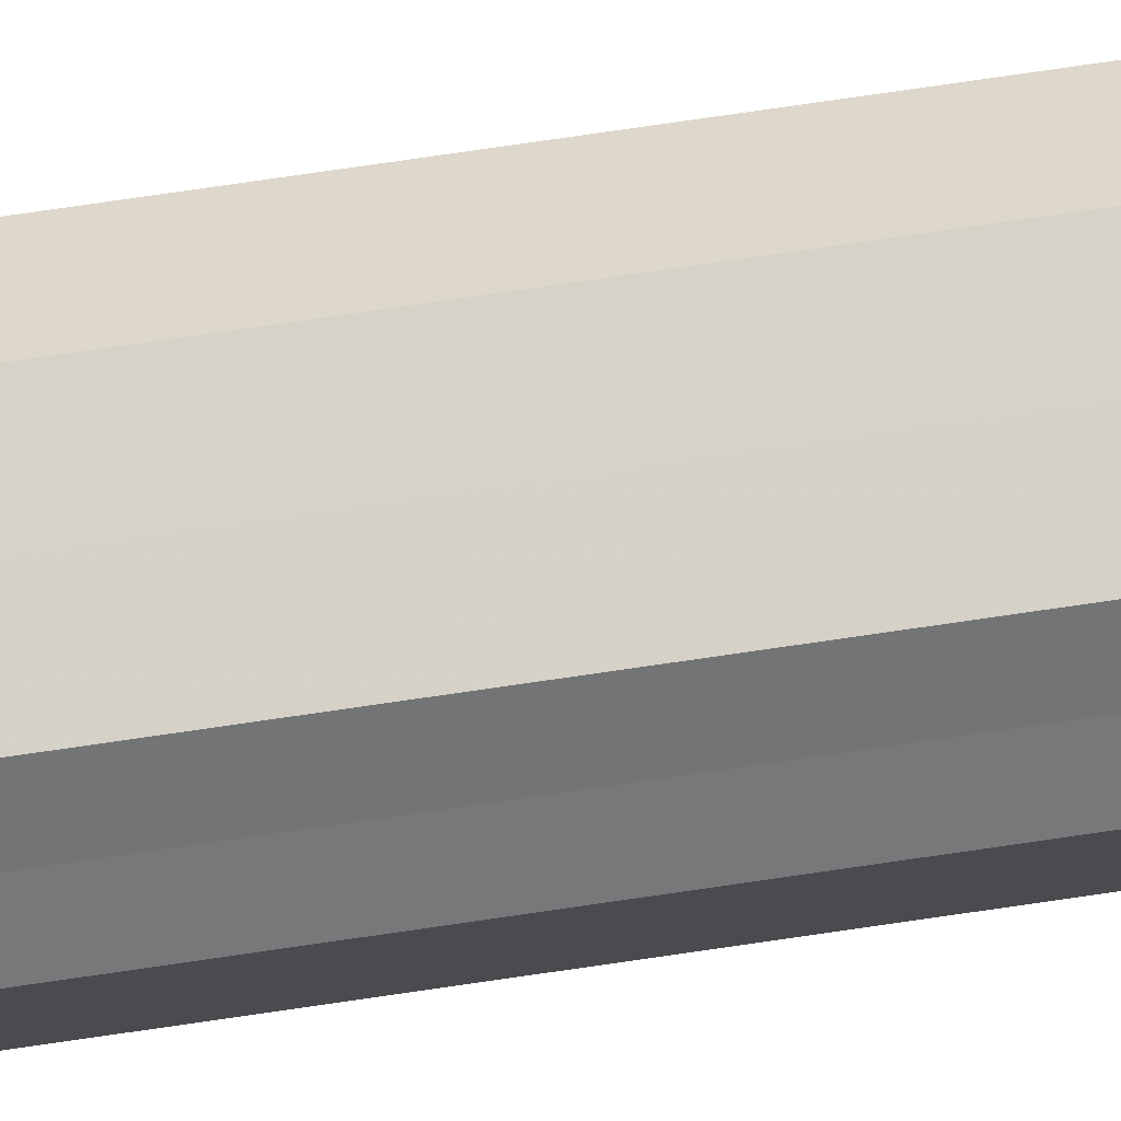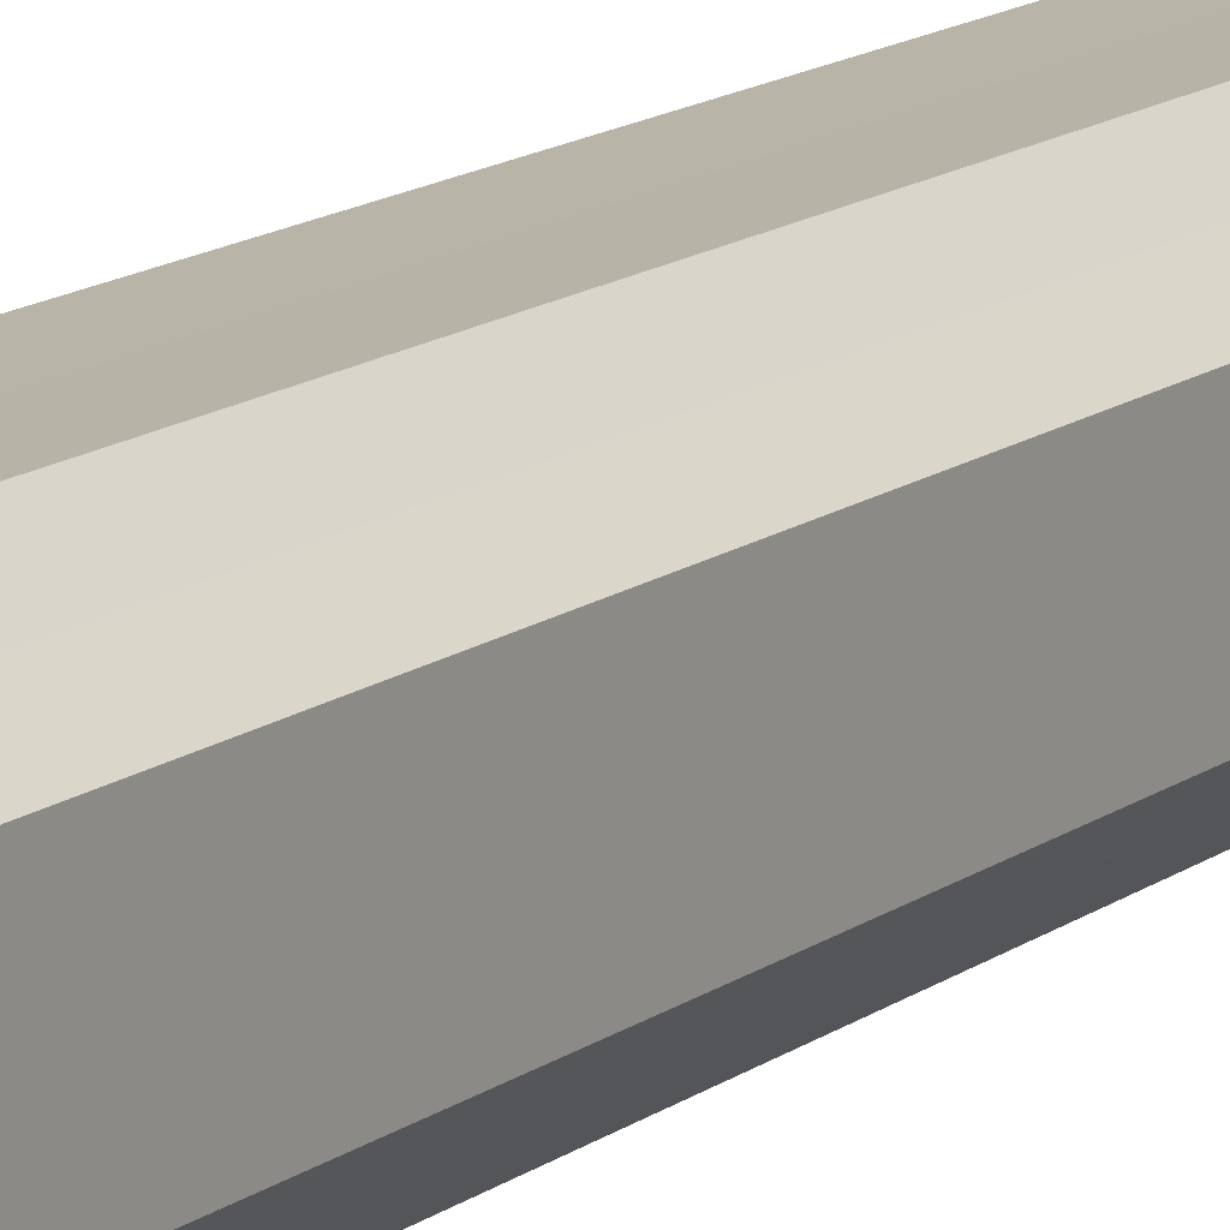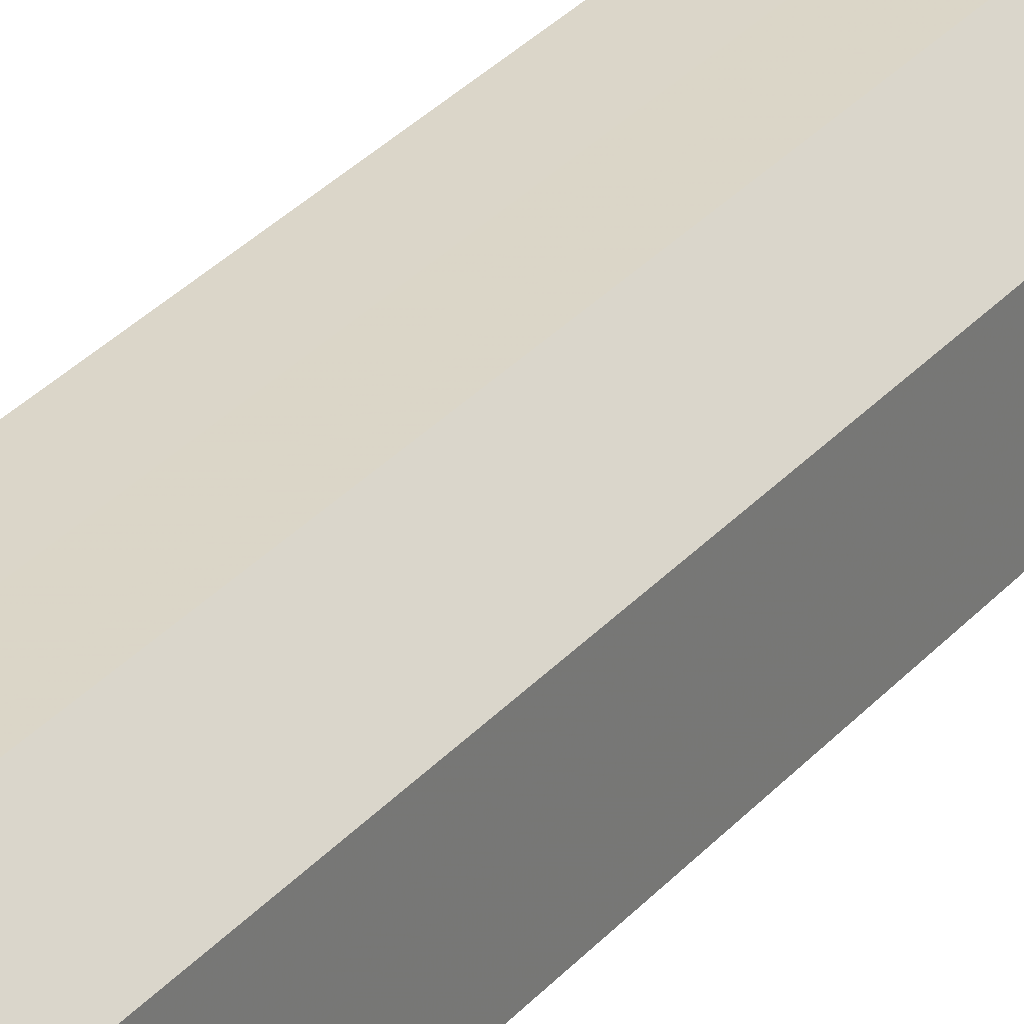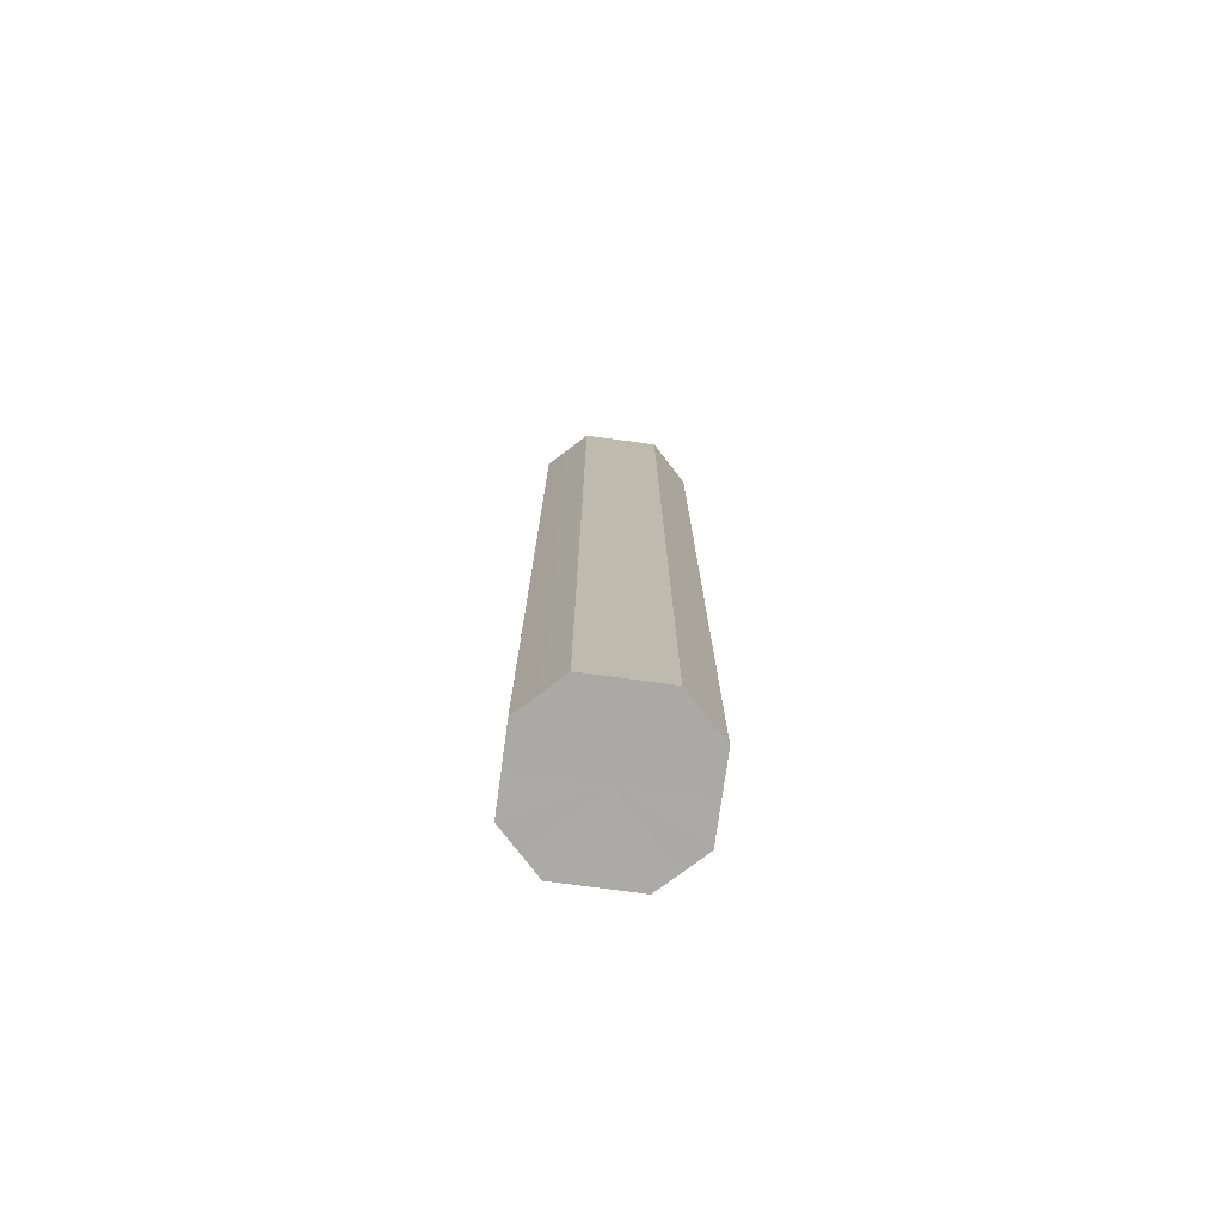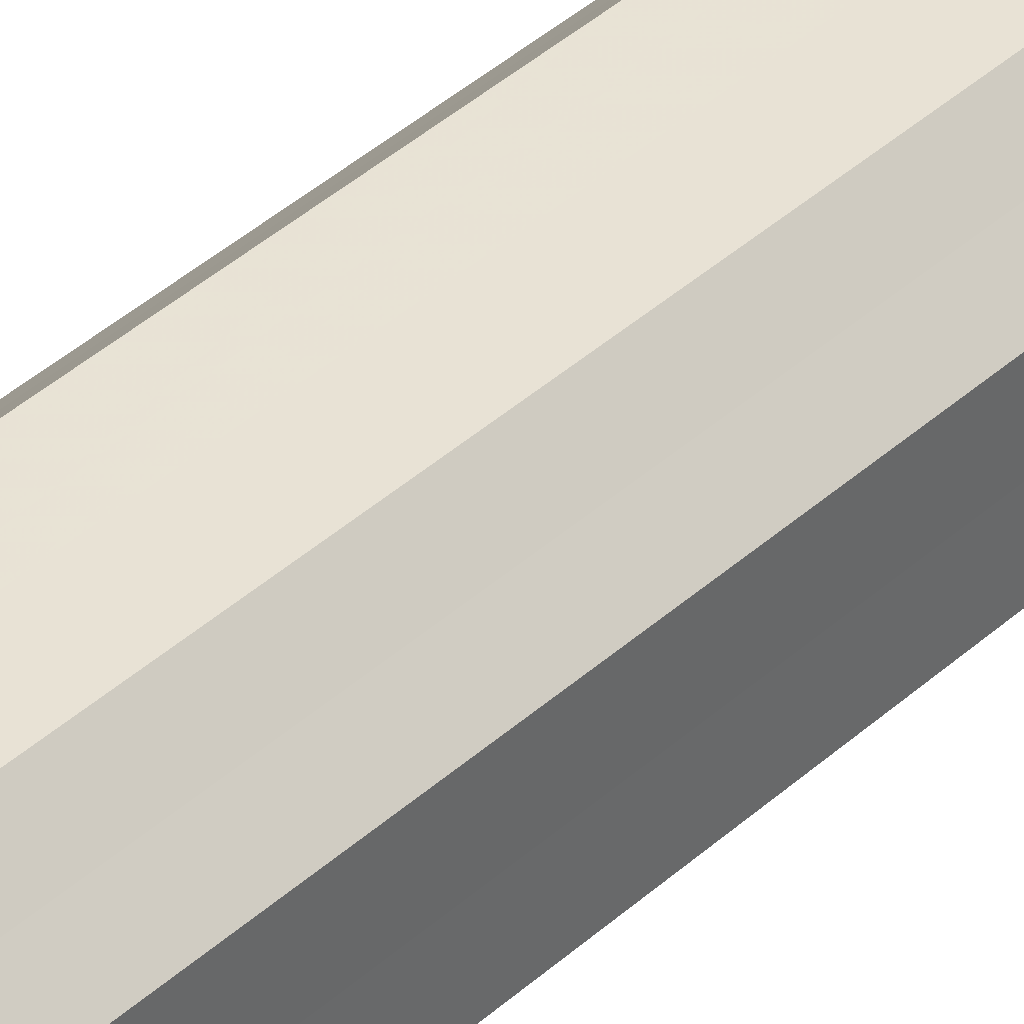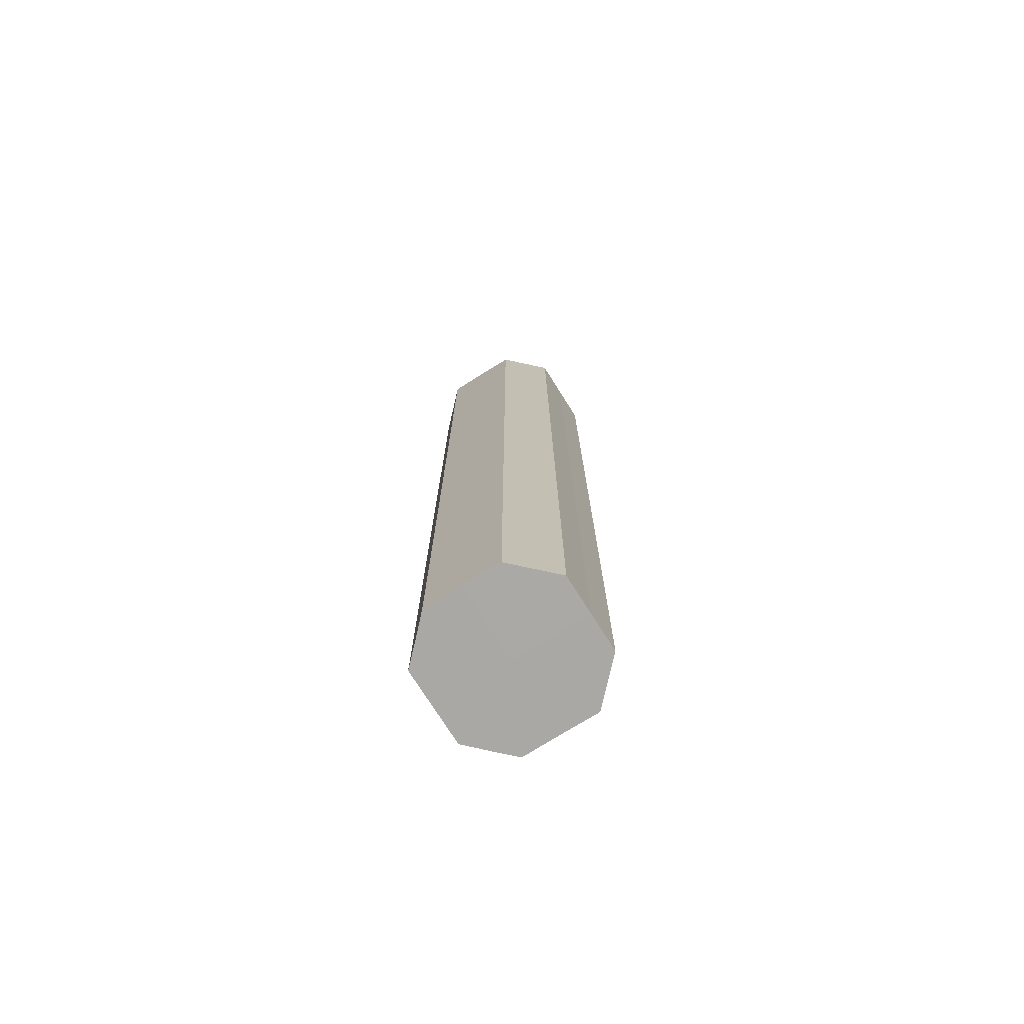
<metadata>
{"format":"obj","ext":"obj","renderer":"f3d","projection":"perspective","resolution":1024,"background":"white","views":[{"elev":78.4,"azim":81.8,"up":"+Y"},{"elev":13.0,"azim":-149.3,"up":"+Y"},{"elev":29.7,"azim":32.1,"up":"+Y"},{"elev":-75.6,"azim":82.3,"up":"+Z"},{"elev":40.9,"azim":-137.5,"up":"+Y"},{"elev":-75.2,"azim":122.2,"up":"+Z"}]}
</metadata>
<code>
o 23256
v 2233 1874 8.62
v 2233 1874 8.62
v 2233 1874 9.12
v 2233 1874 8.62
v 2233 1874 9.12
v 2233 1874 8.62
v 2233 1874 9.12
v 2233 1874 8.62
v 2233 1874 9.12
v 2233 1874 8.62
v 2233 1874 9.12
v 2233 1874 8.62
v 2233 1874 9.12
v 2233 1874 8.62
v 2233 1874 9.12
v 2233 1874 8.62
v 2233 1874 9.12
v 2233 1874 8.62
v 2233 1874 9.12
v 2233 1874 8.62
v 2233 1874 9.12
v 2233 1874 8.62
v 2233 1874 9.12
v 2233 1874 8.62
v 2233 1874 9.12
v 2233 1874 8.62
v 2233 1874 9.12
v 2233 1874 8.62
v 2233 1874 9.12
v 2233 1874 8.62
v 2233 1874 9.12
v 2233 1874 9.12
v 2233 1874 9.12
v 2233 1874 8.62
v 2233 1874 9.12
v 2233 1874 8.62
v 2233 1874 9.12
v 2233 1874 9.12
v 2233 1874 8.62
v 2233 1874 9.12
v 2233 1874 8.62
v 2233 1874 8.62
v 2233 1874 9.12
v 2233 1874 9.12
v 2233 1874 8.62
v 2233 1874 9.12
v 2233 1874 8.62
v 2233 1874 8.62
v 2233 1874 9.12
v 2233 1874 9.12
v 2233 1874 8.62
v 2233 1874 9.12
v 2233 1874 8.62
v 2233 1874 8.62
v 2233 1874 9.12
v 2233 1874 9.12
v 2233 1874 8.62
v 2233 1874 9.12
v 2233 1874 8.62
v 2233 1874 8.62
v 2233 1874 9.12
v 2233 1874 9.12
v 2233 1874 8.62
v 2233 1874 8.62
v 2233 1874 8.62
v 2233 1874 8.62
v 2233 1874 8.62
v 2233 1874 8.62
v 2233 1874 8.62
v 2233 1874 8.62
v 2233 1874 8.62
v 2233 1874 8.62
v 2233 1874 8.62
v 2233 1874 8.62
v 2233 1874 8.62
v 2233 1874 8.62
v 2233 1874 8.62
v 2233 1874 8.62
v 2233 1874 8.62
v 2233 1874 8.62
v 2233 1874 8.62
v 2233 1874 9.12
v 2233 1874 9.12
v 2233 1874 9.12
v 2233 1874 9.12
v 2233 1874 9.12
v 2233 1874 9.12
v 2233 1874 9.12
v 2233 1874 9.12
v 2233 1874 9.12
v 2233 1874 9.12
v 2233 1874 9.12
v 2233 1874 9.12
v 2233 1874 9.12
v 2233 1874 9.12
v 2233 1874 9.12
v 2233 1874 9.12
v 2233 1874 9.12
f 1 2 3
f 2 4 5
f 6 1 7
f 4 8 9
f 10 6 11
f 8 12 13
f 14 10 15
f 12 16 17
f 18 14 19
f 16 20 21
f 22 18 23
f 20 24 25
f 26 22 27
f 24 28 29
f 30 26 31
f 28 30 32
f 33 34 35
f 35 36 37
f 38 39 33
f 40 41 38
f 37 42 43
f 44 45 40
f 46 47 44
f 43 48 49
f 50 51 46
f 52 53 50
f 49 54 55
f 56 57 52
f 58 59 56
f 55 60 61
f 62 63 58
f 61 64 62
f 65 66 67
f 65 68 66
f 65 67 69
f 65 70 68
f 65 69 71
f 65 72 70
f 65 71 73
f 65 74 72
f 65 73 75
f 65 76 74
f 65 75 77
f 65 78 76
f 65 77 79
f 65 80 78
f 65 79 81
f 65 81 80
f 82 83 84
f 82 85 83
f 82 84 86
f 82 87 85
f 82 86 88
f 82 89 87
f 82 88 90
f 82 91 89
f 82 90 92
f 82 93 91
f 82 92 94
f 82 95 93
f 82 94 96
f 82 97 95
f 82 96 98
f 82 98 97

</code>
